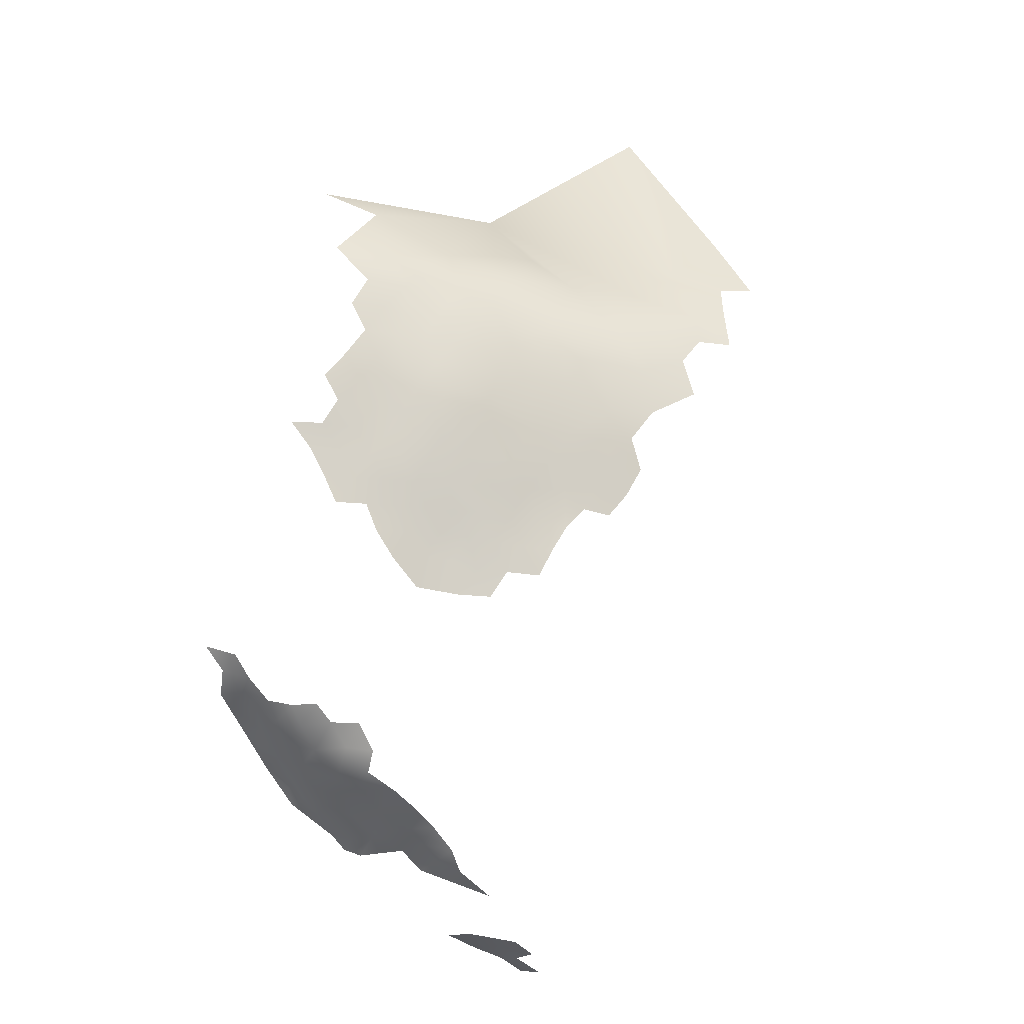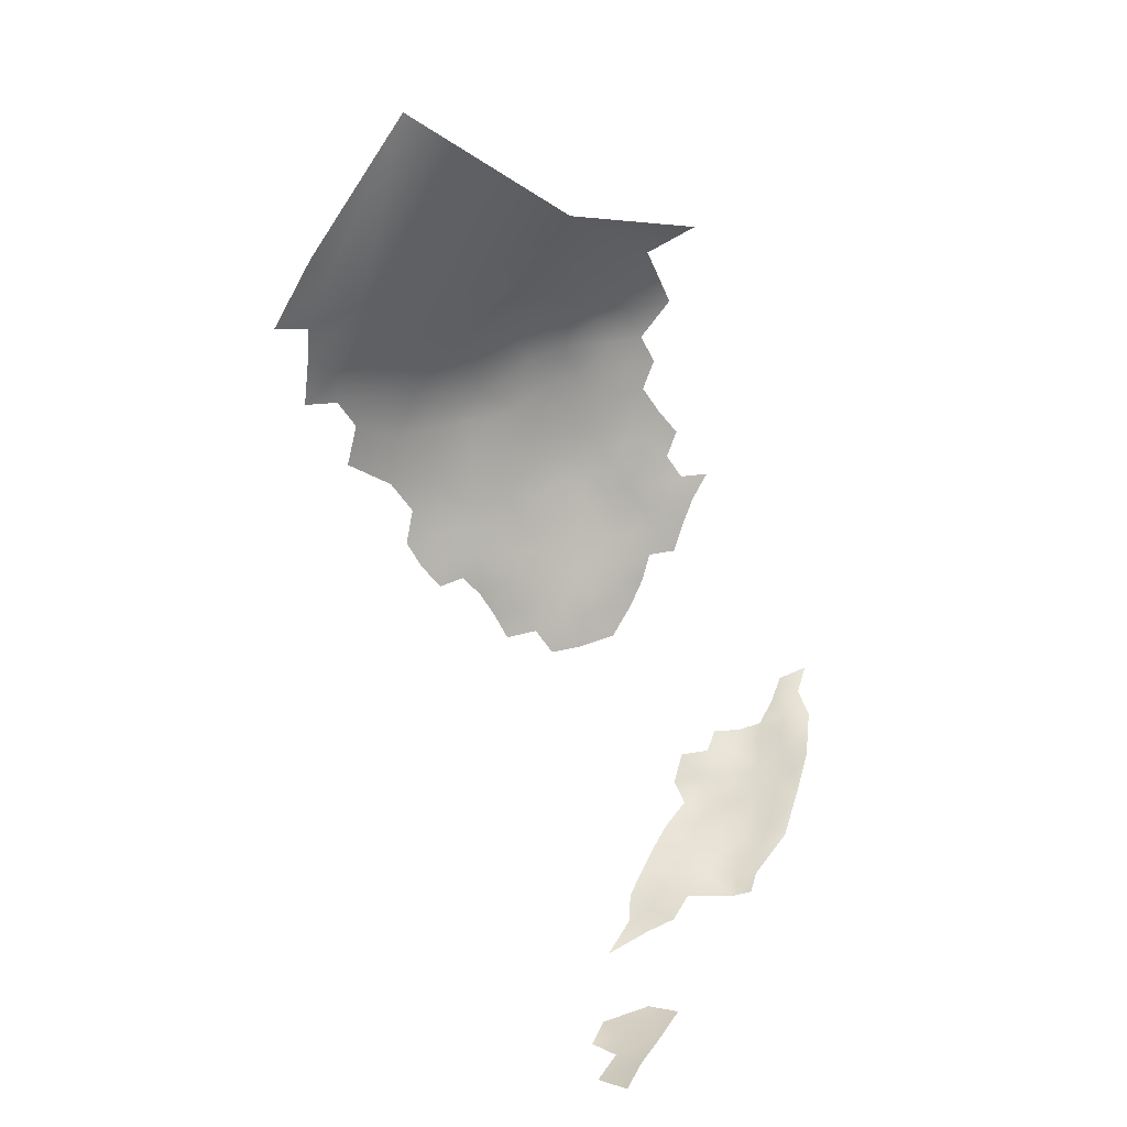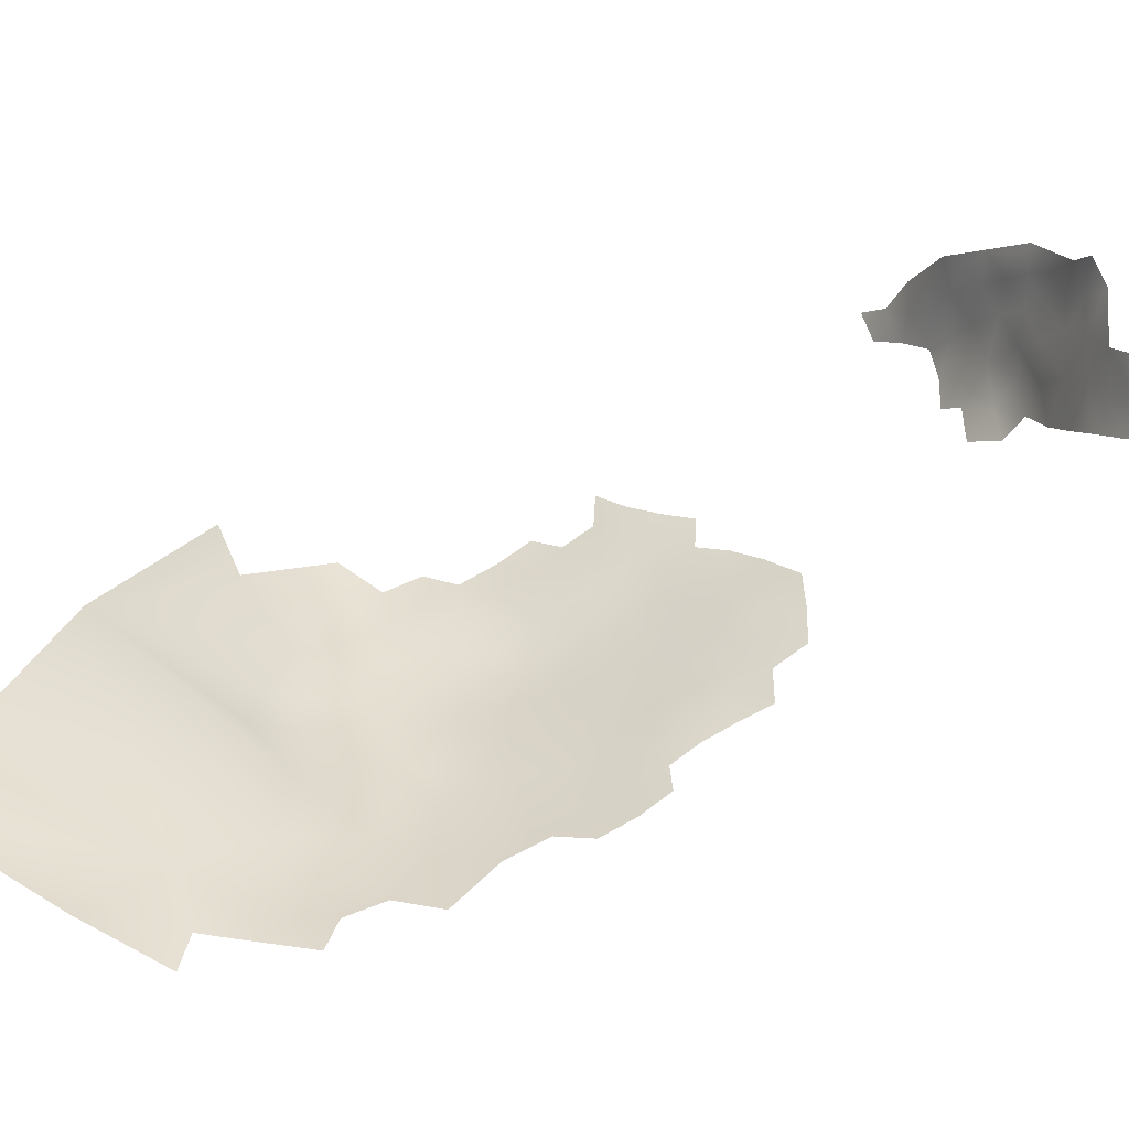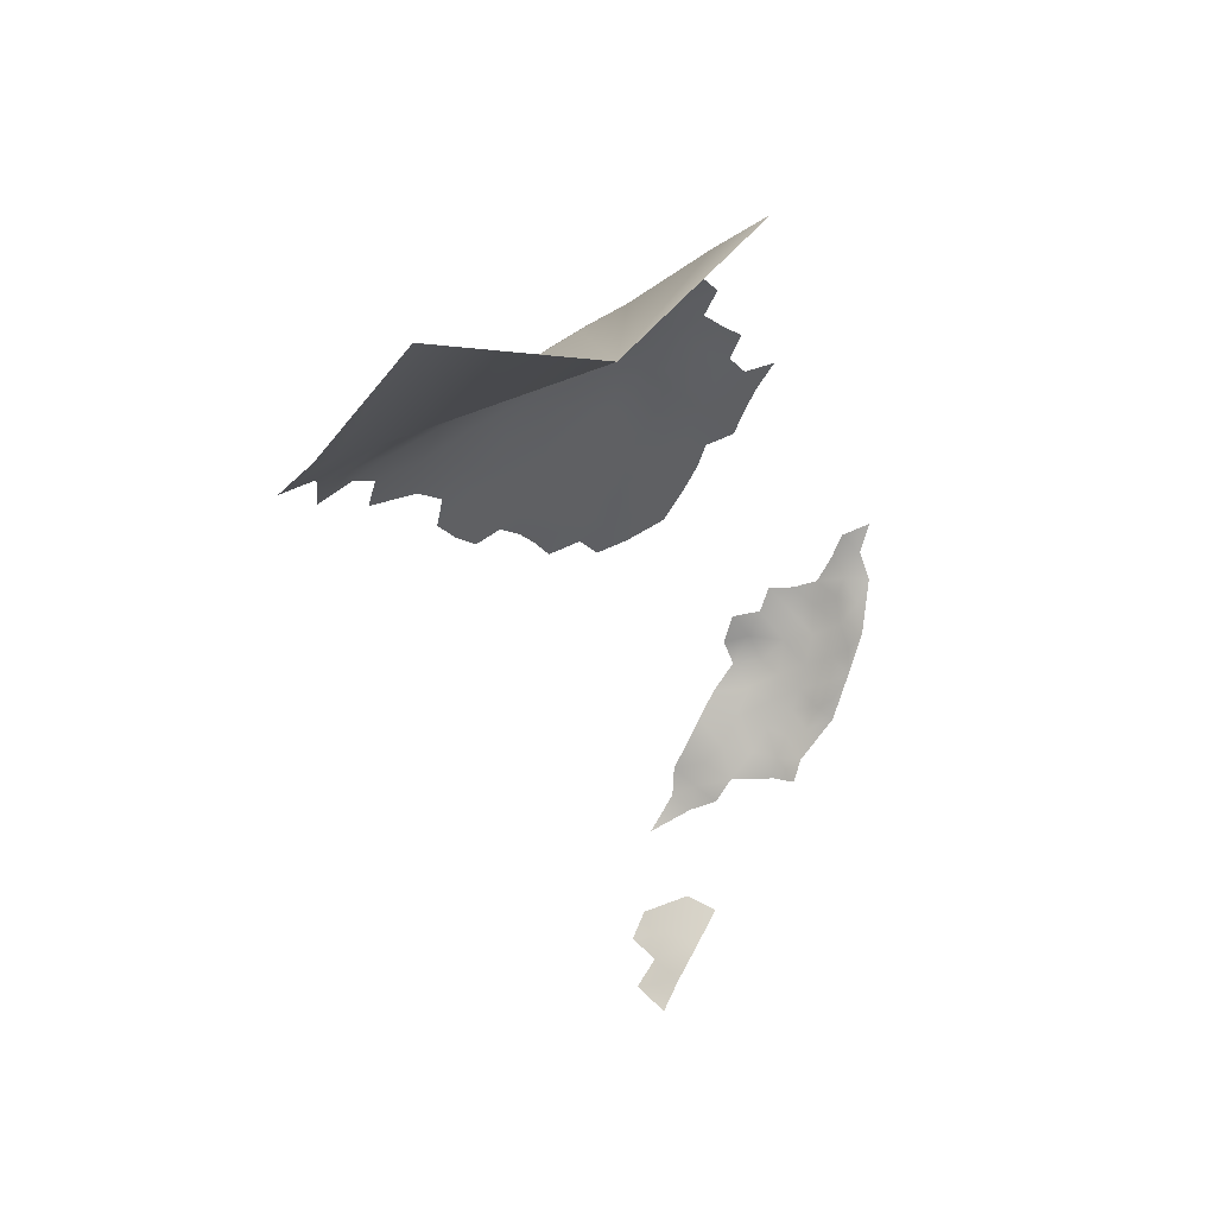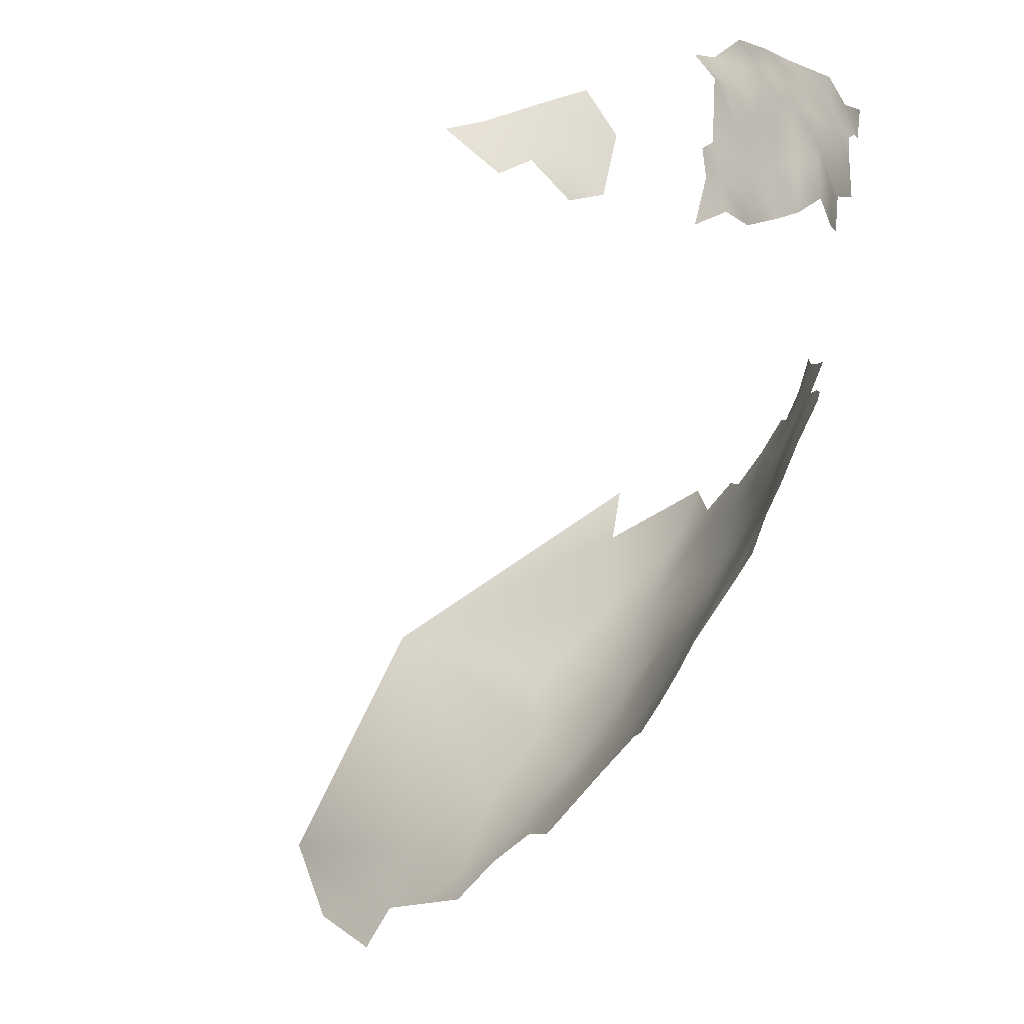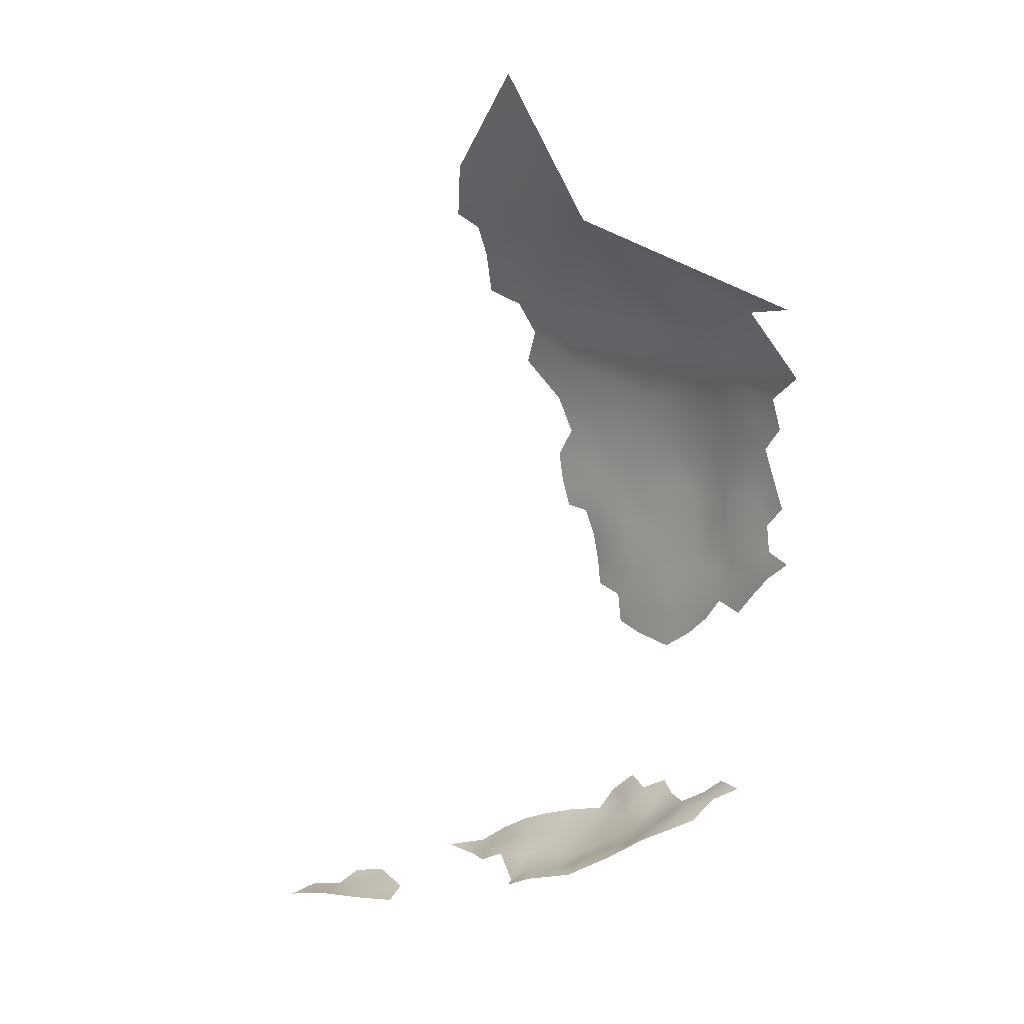
<metadata>
{"format":"obj","ext":"obj","renderer":"f3d","projection":"perspective","resolution":1024,"background":"white","views":[{"elev":-27.1,"azim":102.7,"up":"+Y"},{"elev":23.8,"azim":-92.3,"up":"+Y"},{"elev":-23.6,"azim":-86.7,"up":"+Z"},{"elev":66.7,"azim":-91.6,"up":"+Y"},{"elev":-20.0,"azim":-27.6,"up":"+Z"},{"elev":28.2,"azim":-13.7,"up":"+Y"}]}
</metadata>
<code>
v 225.4 638.3 534.6
v 226.9 638.4 538.2
v 228.2 638.7 541.4
v 226.7 635.6 540.2
v 228.2 635.5 543.7
v 226.9 641.5 536.2
v 225.5 641.3 533.1
v 226.8 644.8 534.3
v 228.5 644.9 537.4
v 228.7 641.6 539.4
v 230.4 644.9 540.6
v 229.9 642 542.3
v 231.4 644.6 543.4
v 232.8 647.5 543.7
v 232.8 644.8 546.3
v 234.5 647.6 547.5
v 234.3 644.7 549.6
v 232.7 641.9 548.5
v 231.1 642.2 545.1
v 234.8 650.3 545.6
v 236 650.4 548.8
v 235.9 647.5 550.7
v 235.7 644.6 552.9
v 237.2 647.4 553.9
v 237.1 644.5 556.1
v 234.4 641.7 551.9
v 238.4 647.5 557.2
v 231.2 639.5 547.3
v 229.6 639.3 544.3
v 232.8 638.8 550.3
v 238.5 650.4 555.3
v 239.8 650.5 558.6
v 241.4 653.3 560.5
v 240.3 653.4 557.1
v 230.6 635.8 548
v 240.6 656.1 555.3
v 241.9 658.9 556.5
v 225.3 644.2 531.4
v 238.8 653.2 553.6
v 237.3 650.3 552.1
v 240.9 665 552.1
v 239.4 664.9 548.9
v 240.4 668.3 550.2
v 242.1 668.3 553.5
v 241.5 661.8 554.3
v 239.8 661.7 550.9
v 238.5 661.5 547.7
v 240 658.7 552.9
v 238.4 658.6 549.6
v 237.3 661.5 544.4
v 238.1 664.7 545.7
v 239.1 667.5 547.4
v 237.7 667.9 544.2
v 235.5 667.9 540.1
v 236.6 664.7 542.3
v 234.2 671.2 537.9
v 234.8 664.5 539
v 236.1 672.4 542
v 233.8 675.8 539.3
v 235 678.2 543.7
v 237.6 658.4 546.5
v 238.5 655.8 551.6
v 237.3 655.8 548.3
v 241.6 671.6 551.9
v 239.4 671.5 547.6
v 238.4 674.7 546
v 240.3 675.6 550
v 236.2 658.4 542.9
v 235.6 661.5 540.9
v 236.5 655.7 545.2
v 234.9 655.6 541.8
v 236.2 653 547.1
v 235.2 653.2 544.2
v 233.6 662 537.6
v 233.1 665.5 536.1
v 233.8 658.3 538.7
v 231.8 661.6 534.8
v 229.5 661.5 530.5
v 231.2 664.8 533.1
v 229.8 665.1 530.3
v 237.2 653.1 550.1
v 232.6 654.5 538.4
v 222.8 652.3 522.7
v 219.9 663.6 516.2
v 220.6 668.1 517.3
v 223.1 659.8 521
v 224.2 655.9 523.4
v 215.9 672.5 511.9
v 218.1 675.6 515.7
v 224.5 652.4 525.6
v 226.4 652.3 529
v 224.7 649.3 527.8
v 222.8 649.1 524.5
v 212 682.8 509.3
v 215.1 678.1 512.5
v 223.1 646.4 526.6
v 226.4 648.7 531.3
v 228.5 648.1 535.2
v 233.2 651 541.7
v 243 675.8 555.4
v 228.3 651.7 532.7
v 228 655.3 530.1
v 226 655 526.8
v 226 659.1 525.5
v 230.2 655.5 534.3
v 230.7 647.9 538.8
v 231.4 675.5 535.4
v 240.2 686 558.1
v 227.6 665.1 526.7
v 224 665.4 521.8
v 225.6 670.2 524.3
v 230.9 668.5 532
v 213.9 682.1 512.8
v 224.8 646.7 529.3
v 221.7 671.7 519.1
v 218.9 671.6 515.4
v 226.7 624 560.8
v 226.7 624.1 563.8
v 224.8 622.3 563.2
v 224.9 623 566.2
v 221.4 620.4 562.5
v 221.6 619.6 555.4
v 231.1 629.2 569.5
v 229.3 626.9 568.3
v 227.2 624.7 566.6
v 232.1 630.1 572.8
v 224.4 622.5 559.7
v 223.9 622.3 556.4
v 222.2 620.1 558.4
v 229.3 628.1 571.6
v 230.4 651.1 536.6
v 226.6 626.3 572.7
v 226.8 626.3 569.8
v 227.9 680.8 534.8
v 230.9 680 538.6
v 221.6 677.6 522.7
v 221.6 621.4 566
v 218.9 620.8 568
v 219.3 622.2 570.1
v 216.2 619.1 567.1
v 218.5 619.5 565.1
v 216 617.7 564.3
v 217.8 618.2 561.9
v 216.6 620.4 570.1
v 214 618.8 568.1
v 213.8 617.5 566.3
v 211.5 615.9 565.1
v 213.7 616.3 563.4
v 214.9 616.7 560.7
v 212.2 617.3 568.2
v 208.1 614.4 564.3
v 208.8 613.6 561.5
v 211 614.9 562.7
v 209.5 613.7 558.4
v 212.2 615 560.3
v 222 623.2 569.2
v 224.9 624.8 568.8
v 224.1 625 571.2
v 220.5 623.7 571.7
v 211.1 613.5 550.7
v 213.6 615 552.2
v 226.6 676.9 530
v 216.6 616.4 554
v 192.6 604.2 544.9
v 190 604.5 547.5
v 189.5 603.4 543.4
v 194.2 605.1 550.3
v 188.1 605.1 551.3
v 183.7 604.8 548.7
v 192.2 605.7 553.6
v 186.7 603.8 546
v 183.7 602.7 543.8
v 201.9 607.4 546
v 180.2 603.8 546.9
v 208.8 612.2 552.6
v 206.3 610.8 551.6
v 208.7 611.2 549
v 205.8 609.5 548.7
v 203.9 609.2 550.9
v 204.4 610.4 554
v 216.4 684 518.8
v 213.3 687.9 515.2
v 205.7 613.3 563.4
v 206.7 612.1 561
v 219.7 618.1 560
v 210.5 613.7 554.9
v 213.5 615.2 556.8
v 206.5 612.4 555.8
v 219.6 617.8 556.5
v 216.8 616.8 558.1
v 211.4 690.8 513.6
v 238 683.5 552.2
v 215.3 705.8 523.9
v 220.1 693 542.1
f 146 145 150
f 146 140 145
f 176 179 178
f 118 120 119
f 118 125 120
f 21 72 81
f 140 142 141
f 144 138 139
f 70 61 63
f 63 61 49
f 146 142 140
f 146 148 142
f 13 19 12
f 130 124 123
f 29 12 19
f 63 81 72
f 140 141 138
f 140 138 144
f 180 179 176
f 20 72 21
f 72 70 63
f 22 40 24
f 153 147 151
f 153 151 152
f 147 148 146
f 129 128 127
f 47 49 61
f 176 178 177
f 119 117 118
f 11 13 12
f 22 24 23
f 143 141 142
f 42 51 52
f 39 31 40
f 73 70 72
f 73 72 20
f 13 15 19
f 92 97 114
f 139 156 159
f 133 124 130
f 133 130 132
f 150 147 146
f 152 183 184
f 152 151 183
f 22 23 17
f 158 156 157
f 53 52 51
f 131 106 98
f 16 17 15
f 3 4 2
f 31 24 40
f 16 20 21
f 77 79 75
f 22 17 16
f 62 81 63
f 30 28 18
f 18 15 17
f 153 148 147
f 22 16 21
f 42 52 43
f 14 15 13
f 55 53 51
f 25 23 24
f 141 137 138
f 27 31 32
f 16 15 14
f 16 14 20
f 159 156 158
f 101 102 105
f 20 14 99
f 46 48 49
f 46 49 47
f 96 93 92
f 27 25 24
f 27 24 31
f 50 68 69
f 62 49 48
f 62 63 49
f 175 176 177
f 48 46 45
f 96 92 114
f 21 81 40
f 21 40 22
f 73 20 99
f 160 175 177
f 50 47 61
f 74 77 75
f 74 75 57
f 32 34 33
f 26 17 23
f 44 43 64
f 8 98 9
f 119 127 117
f 11 12 10
f 41 42 43
f 41 43 44
f 106 9 98
f 106 11 9
f 144 145 140
f 10 3 2
f 90 93 83
f 92 91 97
f 6 10 2
f 71 68 70
f 71 70 73
f 18 28 19
f 18 19 15
f 8 7 38
f 8 6 7
f 6 8 9
f 121 137 141
f 157 120 125
f 6 1 7
f 47 50 51
f 47 51 42
f 26 30 18
f 26 18 17
f 90 103 91
f 3 12 29
f 3 10 12
f 154 152 184
f 41 45 46
f 46 47 42
f 46 42 41
f 55 50 69
f 55 51 50
f 28 29 19
f 186 188 175
f 186 154 188
f 5 4 3
f 133 158 157
f 133 132 158
f 149 142 148
f 149 143 142
f 185 190 189
f 90 92 93
f 90 91 92
f 68 61 70
f 68 50 61
f 2 1 6
f 36 34 39
f 122 128 129
f 30 35 28
f 55 57 54
f 125 133 157
f 125 124 133
f 87 104 103
f 58 54 56
f 81 62 39
f 81 39 40
f 126 130 123
f 57 55 69
f 103 102 91
f 163 190 187
f 10 9 11
f 10 6 9
f 31 39 34
f 31 34 32
f 75 79 112
f 80 112 79
f 101 97 91
f 101 91 102
f 67 64 65
f 65 64 43
f 155 149 148
f 155 148 153
f 78 80 79
f 87 103 90
f 129 189 122
f 185 189 129
f 71 82 76
f 121 141 143
f 121 143 185
f 138 156 139
f 138 137 156
f 131 101 105
f 74 57 69
f 74 69 76
f 36 62 48
f 36 39 62
f 163 189 190
f 152 155 153
f 152 154 155
f 190 143 149
f 190 185 143
f 120 157 156
f 120 156 137
f 76 68 71
f 76 69 68
f 165 166 164
f 165 171 166
f 187 149 155
f 187 190 149
f 87 90 83
f 101 131 98
f 54 53 55
f 65 43 52
f 48 45 37
f 48 37 36
f 78 79 77
f 5 3 29
f 67 65 66
f 176 188 180
f 176 175 188
f 186 175 160
f 104 87 86
f 129 121 185
f 135 59 107
f 186 160 161
f 161 163 187
f 161 187 186
f 116 115 85
f 127 121 129
f 127 119 121
f 154 186 187
f 154 187 155
f 98 97 101
f 119 120 137
f 119 137 121
f 82 131 105
f 11 14 13
f 111 109 110
f 188 154 184
f 89 116 88
f 59 60 58
f 59 58 56
f 97 38 114
f 159 144 139
f 169 174 172
f 169 172 171
f 173 178 179
f 8 38 97
f 8 97 98
f 171 165 168
f 171 168 169
f 150 145 144
f 164 167 165
f 107 59 56
f 100 64 67
f 58 53 54
f 54 57 75
f 35 29 28
f 35 5 29
f 77 74 76
f 65 52 53
f 71 73 99
f 182 181 113
f 109 80 78
f 95 89 88
f 82 71 99
f 167 170 168
f 167 168 165
f 106 14 11
f 106 99 14
f 151 147 150
f 95 113 181
f 135 107 134
f 135 60 59
f 89 115 116
f 131 99 106
f 131 82 99
f 159 158 132
f 66 58 60
f 104 102 103
f 56 54 75
f 182 113 94
f 136 115 89
f 89 95 181
f 76 82 105
f 56 75 112
f 58 65 53
f 58 66 65
f 77 76 105
f 110 109 104
f 110 104 86
f 115 110 85
f 115 111 110
f 78 104 109
f 78 102 104
f 109 112 80
f 78 77 105
f 78 105 102
f 107 56 112
f 136 111 115
f 84 85 110
f 84 110 86
f 107 162 134
f 136 89 181
f 136 162 111
f 191 182 94
f 60 67 66
f 192 100 67
f 192 67 60
f 194 135 134
f 193 182 191
f 194 134 162
f 194 60 135
f 194 192 60
f 193 181 182
f 194 162 136
f 194 181 193
f 194 136 181
f 194 108 192
f 111 112 109
f 112 162 107
f 162 112 111

</code>
